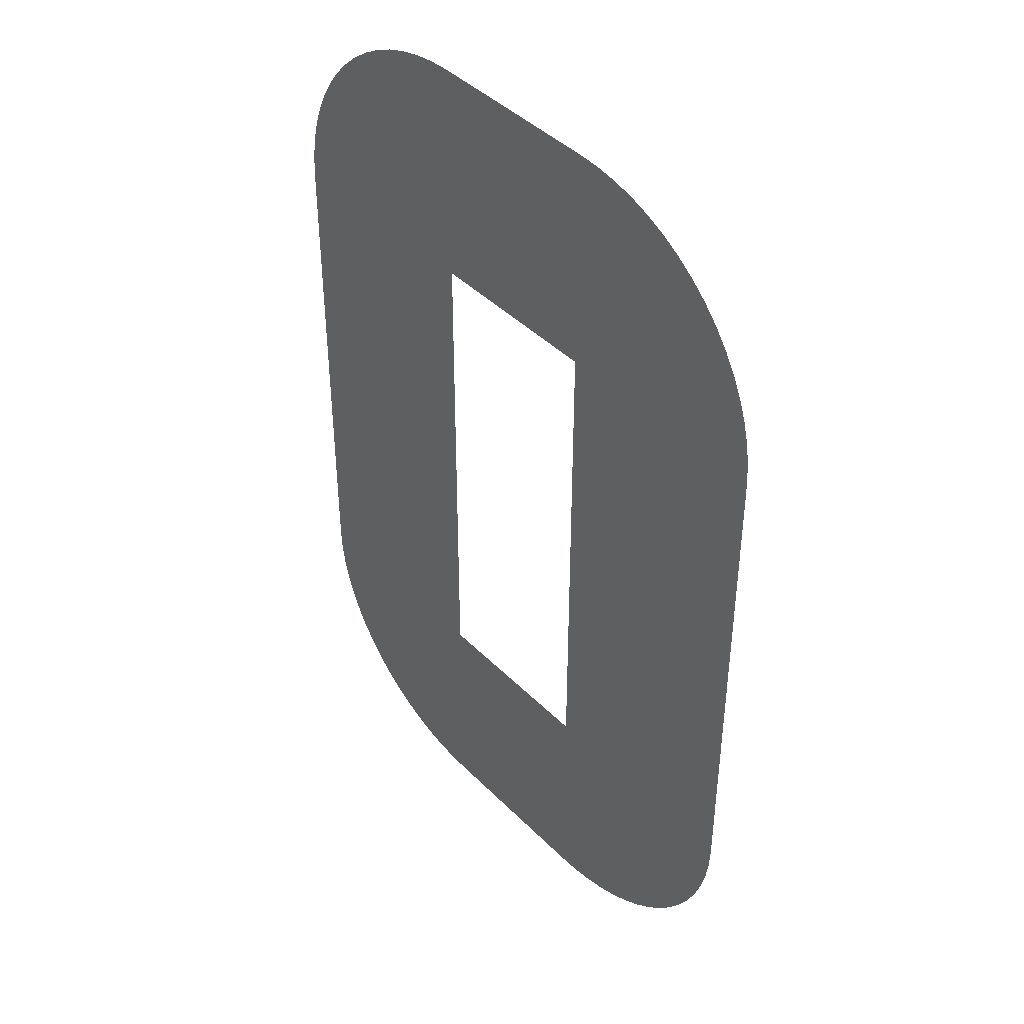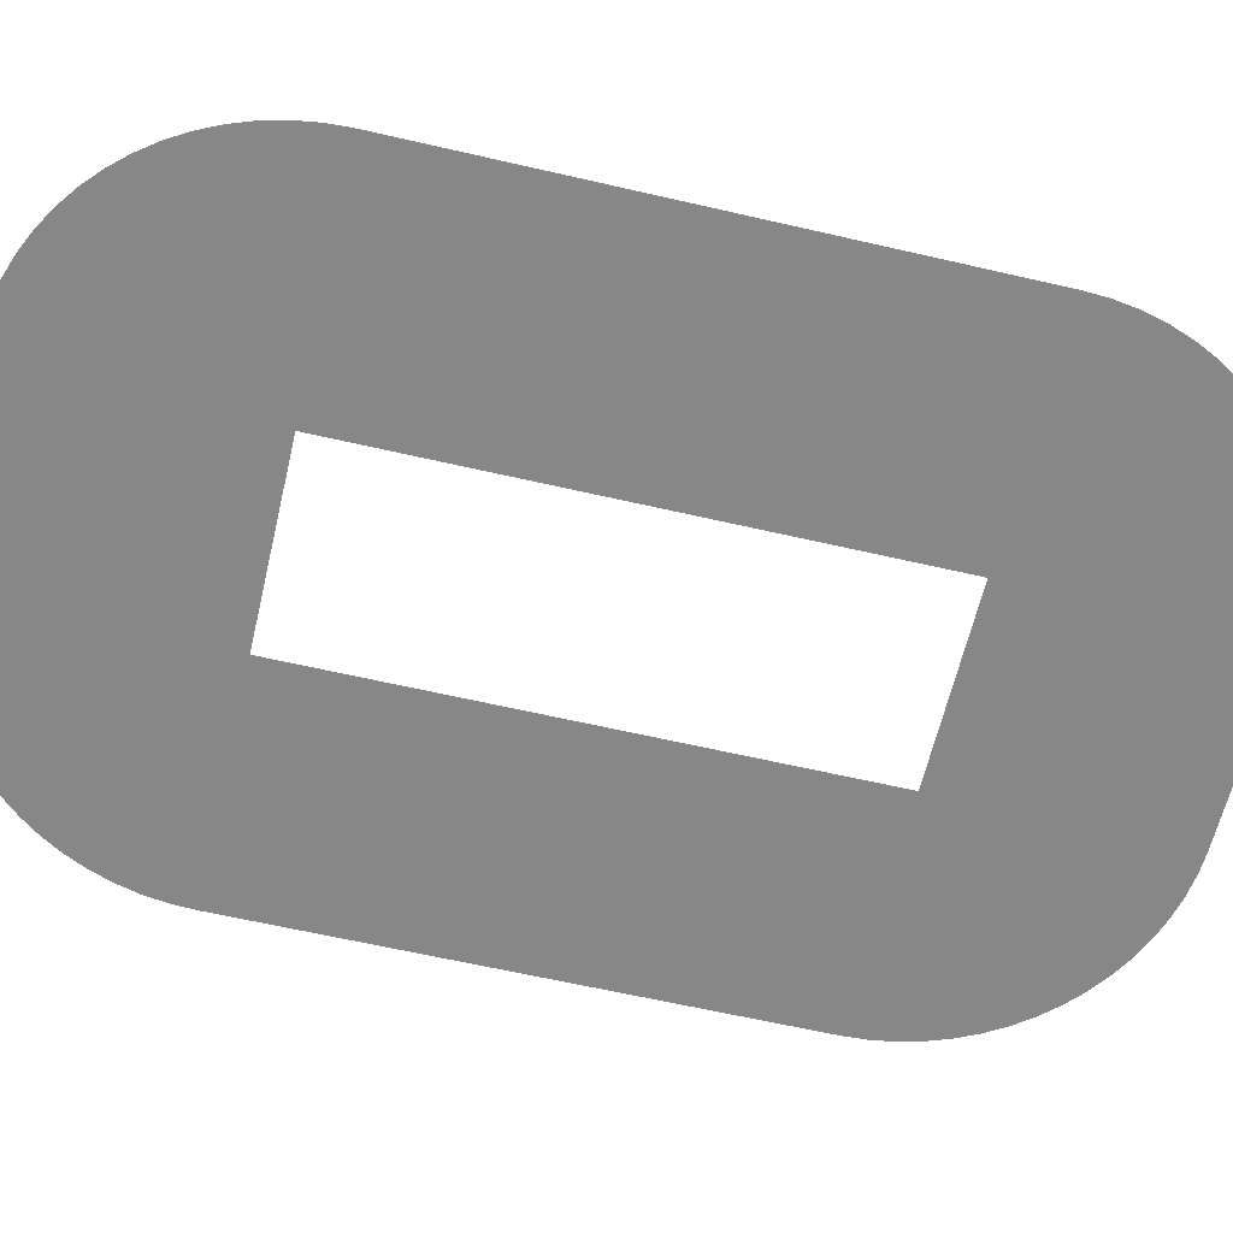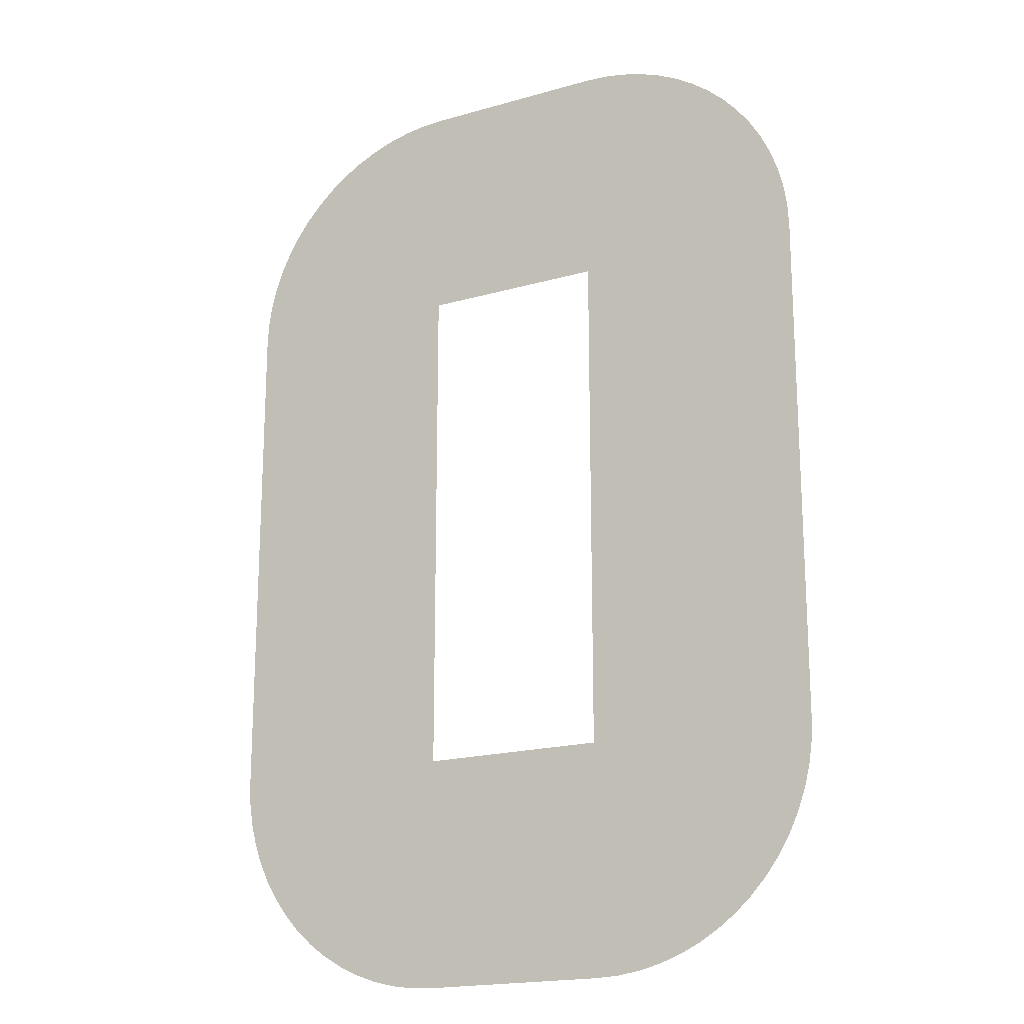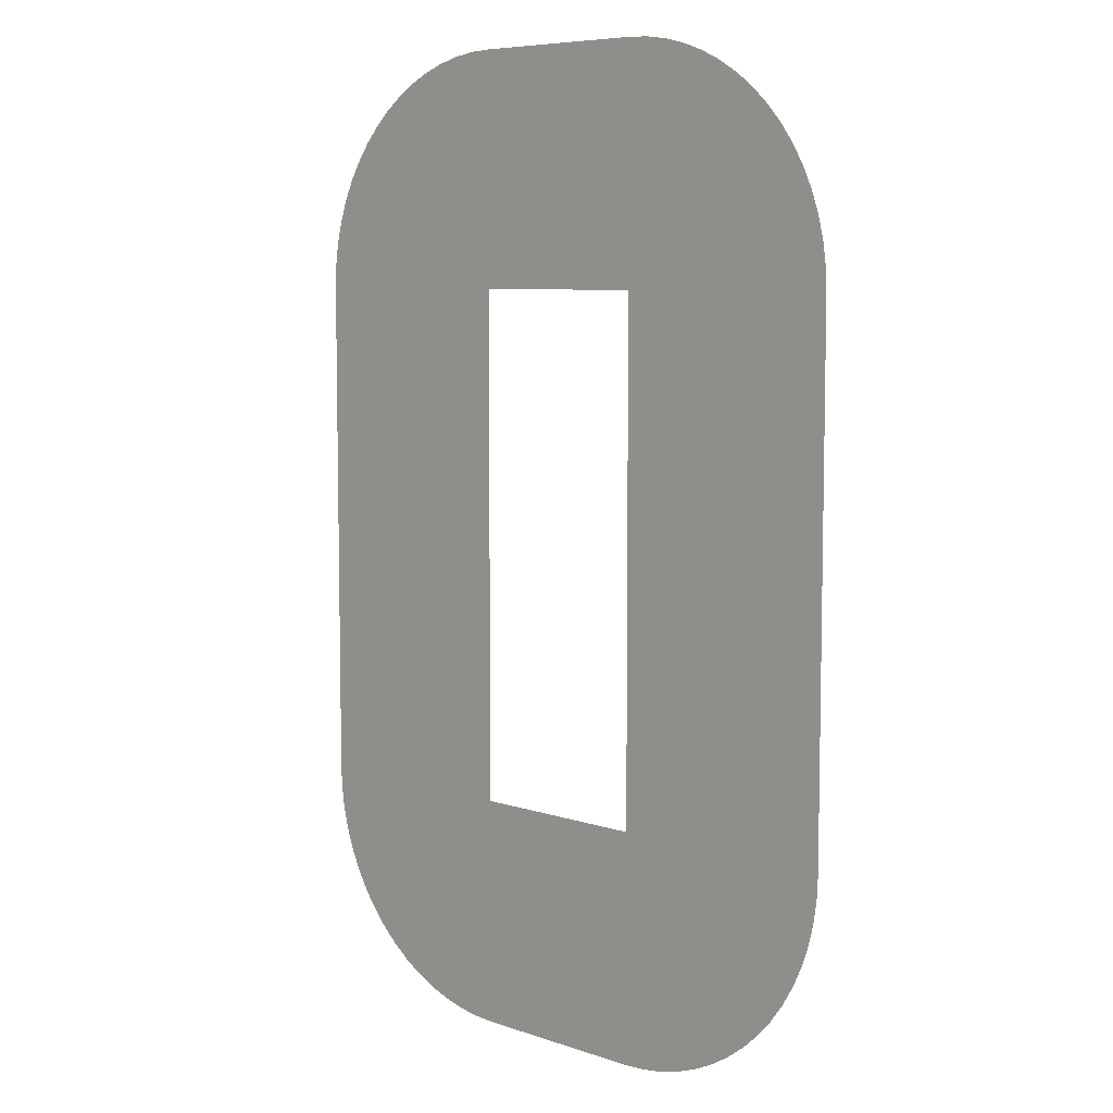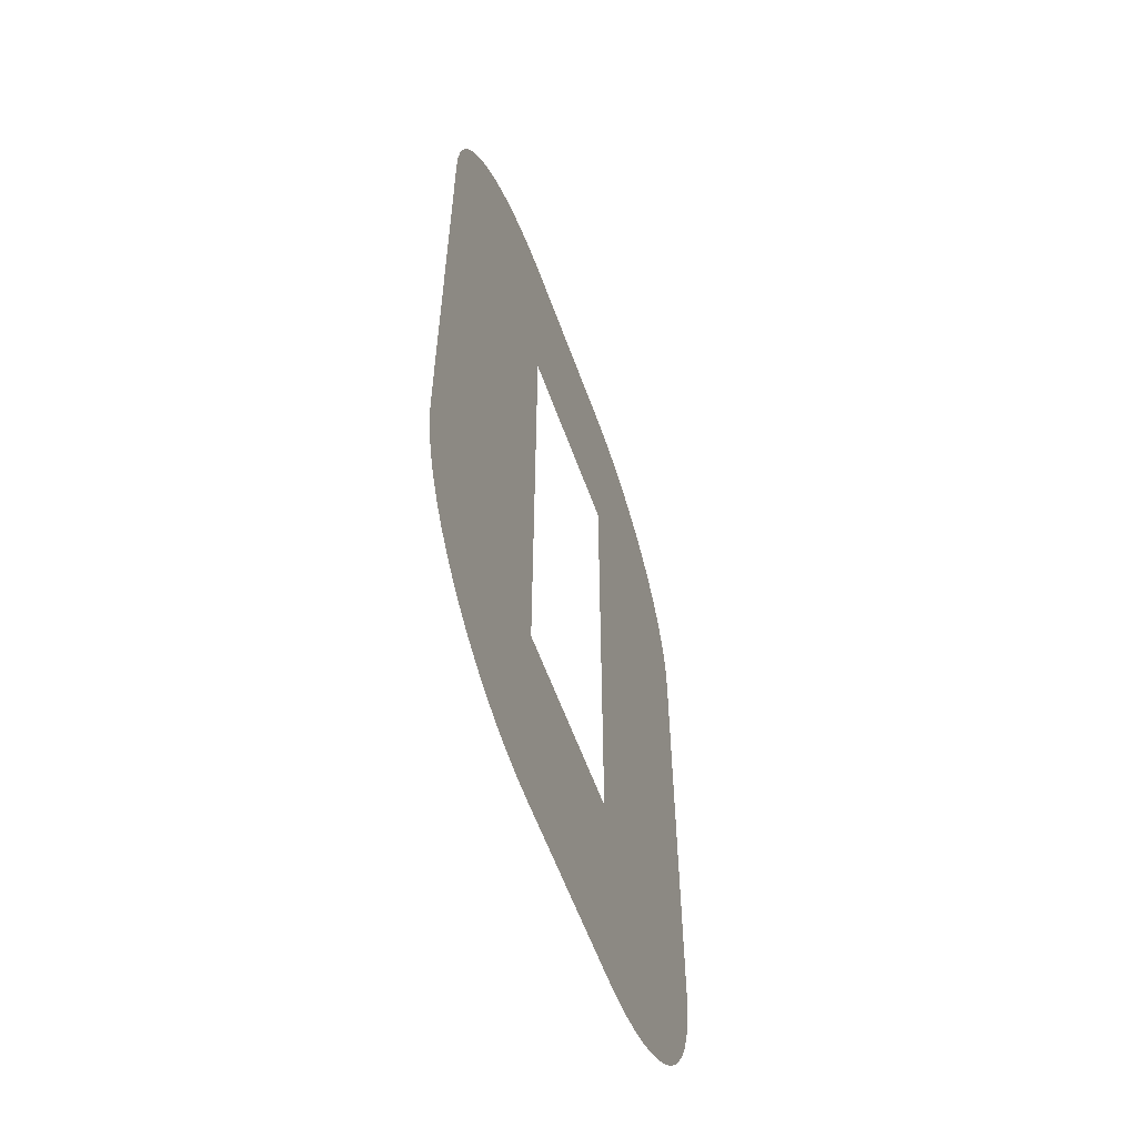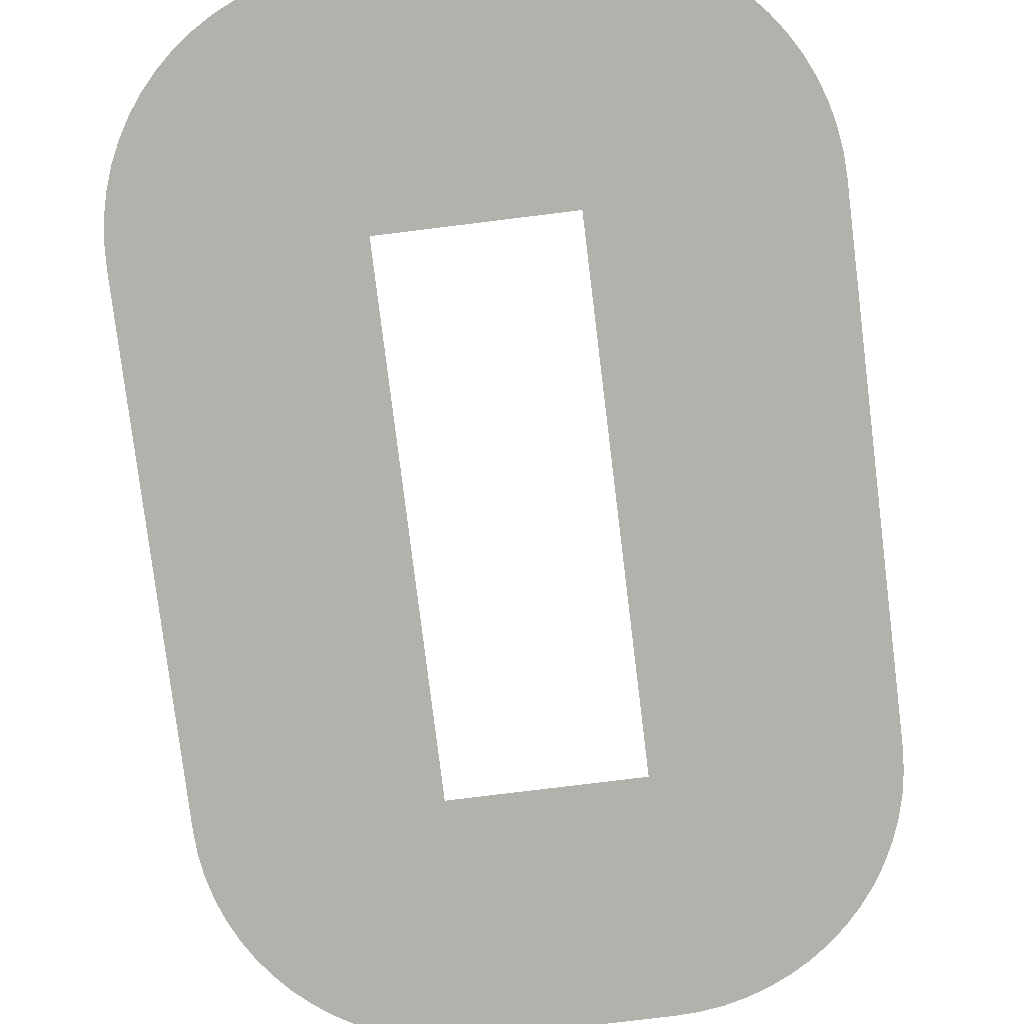
<metadata>
{"format":"obj","ext":"obj","renderer":"f3d","projection":"perspective","resolution":1024,"background":"white","views":[{"elev":42.3,"azim":49.9,"up":"+Z"},{"elev":-62.6,"azim":76.8,"up":"+Y"},{"elev":-18.6,"azim":-151.2,"up":"+Z"},{"elev":7.2,"azim":-135.8,"up":"+Z"},{"elev":-59.2,"azim":109.7,"up":"+Z"},{"elev":-79.0,"azim":-173.0,"up":"+Y"}]}
</metadata>
<code>
o range1full_Circle.056
v 2.33 0 -12.22
v 8.109 0 -6.443
v 8.082 0 -7.01
v 7.998 0 -7.571
v 7.861 0 -8.121
v 7.67 0 -8.655
v 7.427 0 -9.168
v 7.135 0 -9.654
v 6.798 0 -10.11
v 6.417 0 -10.53
v 5.996 0 -10.91
v 5.541 0 -11.25
v 5.054 0 -11.54
v 4.542 0 -11.78
v 4.008 0 -11.97
v 3.457 0 -12.11
v 2.896 0 -12.19
v -2.33 0 -12.22
v -2.896 0 -12.19
v -3.457 0 -12.11
v -4.008 0 -11.97
v -4.542 0 -11.78
v -5.054 0 -11.54
v -5.541 0 -11.25
v -5.996 0 -10.91
v -6.417 0 -10.53
v -6.798 0 -10.11
v -7.135 0 -9.654
v -7.427 0 -9.168
v -7.67 0 -8.655
v -7.861 0 -8.121
v -7.998 0 -7.571
v -8.082 0 -7.01
v -8.109 0 -6.443
v 2.33 0 12.22
v 2.896 0 12.19
v 3.457 0 12.11
v 4.008 0 11.97
v 4.542 0 11.78
v 5.054 0 11.54
v 5.541 0 11.25
v 5.996 0 10.91
v 6.417 0 10.53
v 6.798 0 10.11
v 7.135 0 9.654
v 7.427 0 9.168
v 7.67 0 8.655
v 7.861 0 8.121
v 7.998 0 7.571
v 8.082 0 7.01
v 8.109 0 6.443
v -8.109 0 6.443
v -8.082 0 7.01
v -7.998 0 7.571
v -7.861 0 8.121
v -7.67 0 8.655
v -7.427 0 9.168
v -7.135 0 9.654
v -6.798 0 10.11
v -6.417 0 10.53
v -5.996 0 10.91
v -5.541 0 11.25
v -5.054 0 11.54
v -4.542 0 11.78
v -4.008 0 11.97
v -3.457 0 12.11
v -2.896 0 12.19
v -2.33 0 12.22
v -2.33 0 -6.443
v 2.33 0 -6.443
v 2.33 0 6.443
v -2.33 0 6.443
f 33 34 69
f 69 1 18
f 72 34 52
f 67 68 72
f 68 71 72
f 17 1 70
f 2 71 51
f 50 51 71
f 69 18 19
f 19 20 69
f 20 21 69
f 21 22 69
f 22 23 69
f 23 24 69
f 24 25 69
f 25 26 69
f 26 27 69
f 27 28 69
f 28 29 69
f 29 30 69
f 30 31 69
f 31 32 69
f 32 33 69
f 69 70 1
f 72 69 34
f 72 52 53
f 53 54 72
f 54 55 72
f 55 56 72
f 56 57 72
f 57 58 72
f 58 59 72
f 59 60 72
f 60 61 72
f 61 62 72
f 62 63 72
f 63 64 72
f 64 65 72
f 65 66 72
f 66 67 72
f 68 35 71
f 70 2 3
f 3 4 70
f 4 5 70
f 5 6 70
f 6 7 70
f 7 8 70
f 8 9 70
f 9 10 70
f 10 11 70
f 11 12 70
f 12 13 70
f 13 14 70
f 14 15 70
f 15 16 70
f 16 17 70
f 2 70 71
f 35 36 71
f 36 37 71
f 37 38 71
f 38 39 71
f 39 40 71
f 40 41 71
f 41 42 71
f 42 43 71
f 43 44 71
f 44 45 71
f 45 46 71
f 46 47 71
f 47 48 71
f 48 49 71
f 49 50 71

</code>
